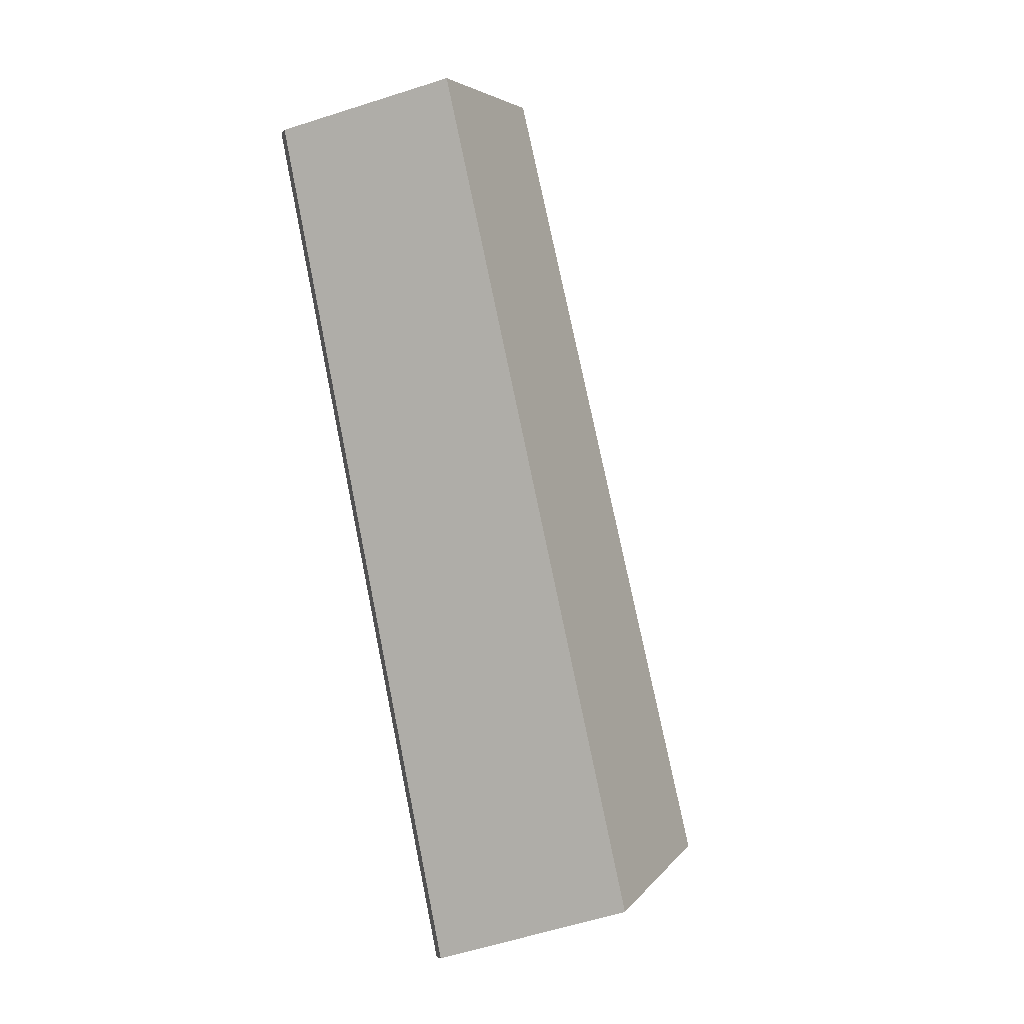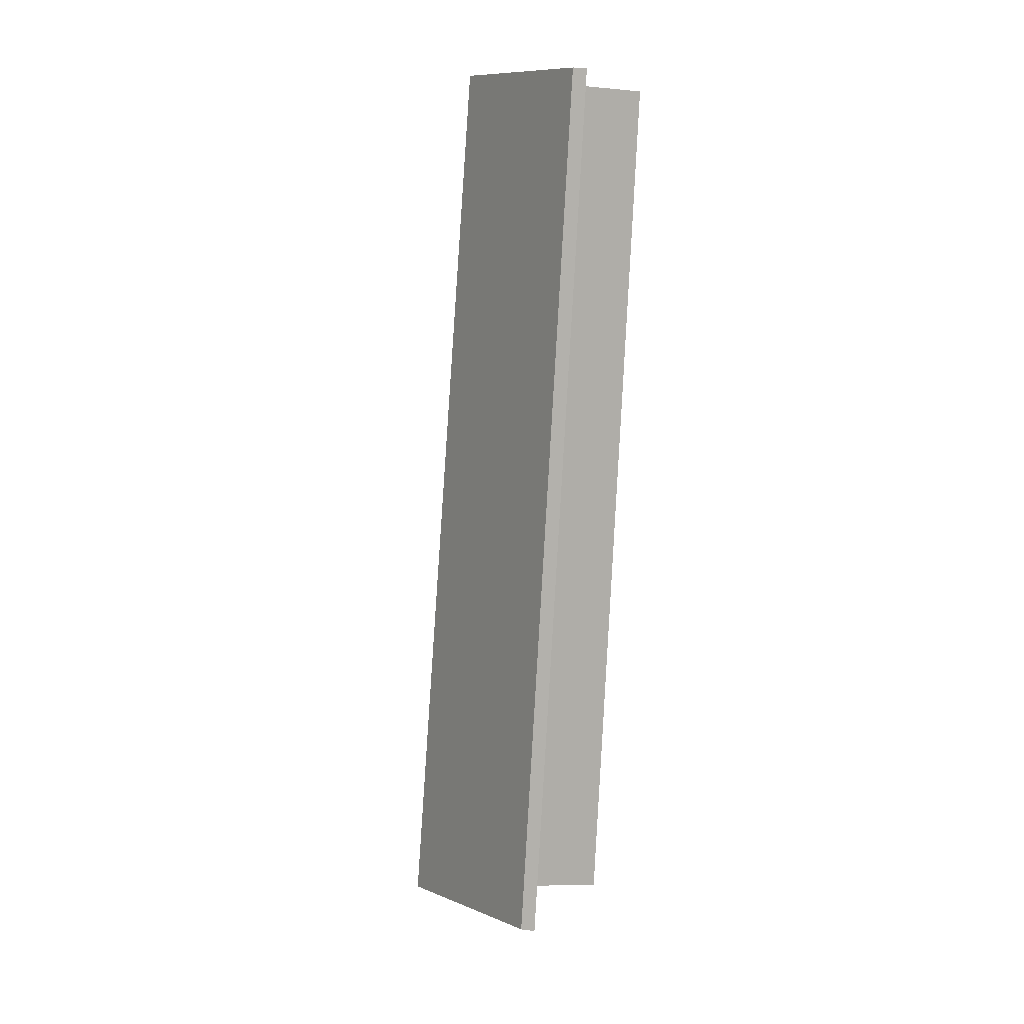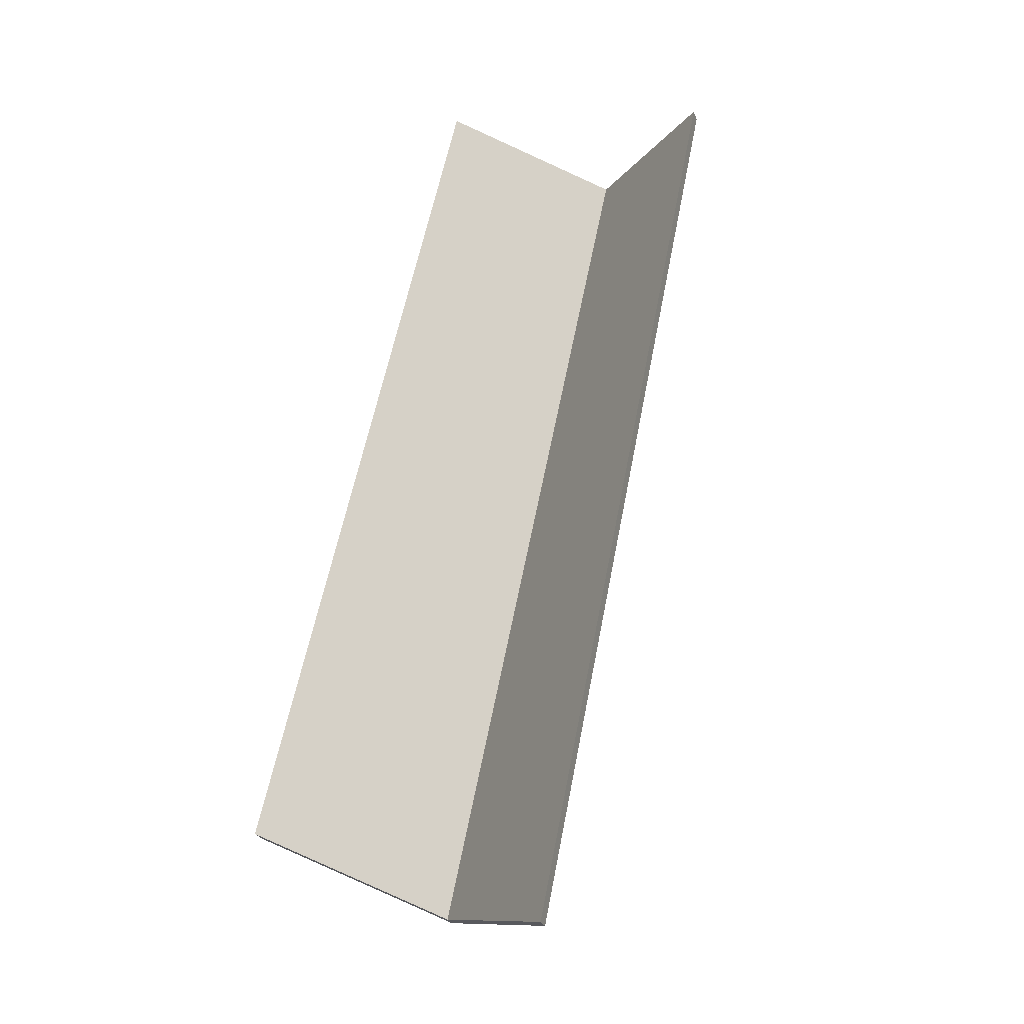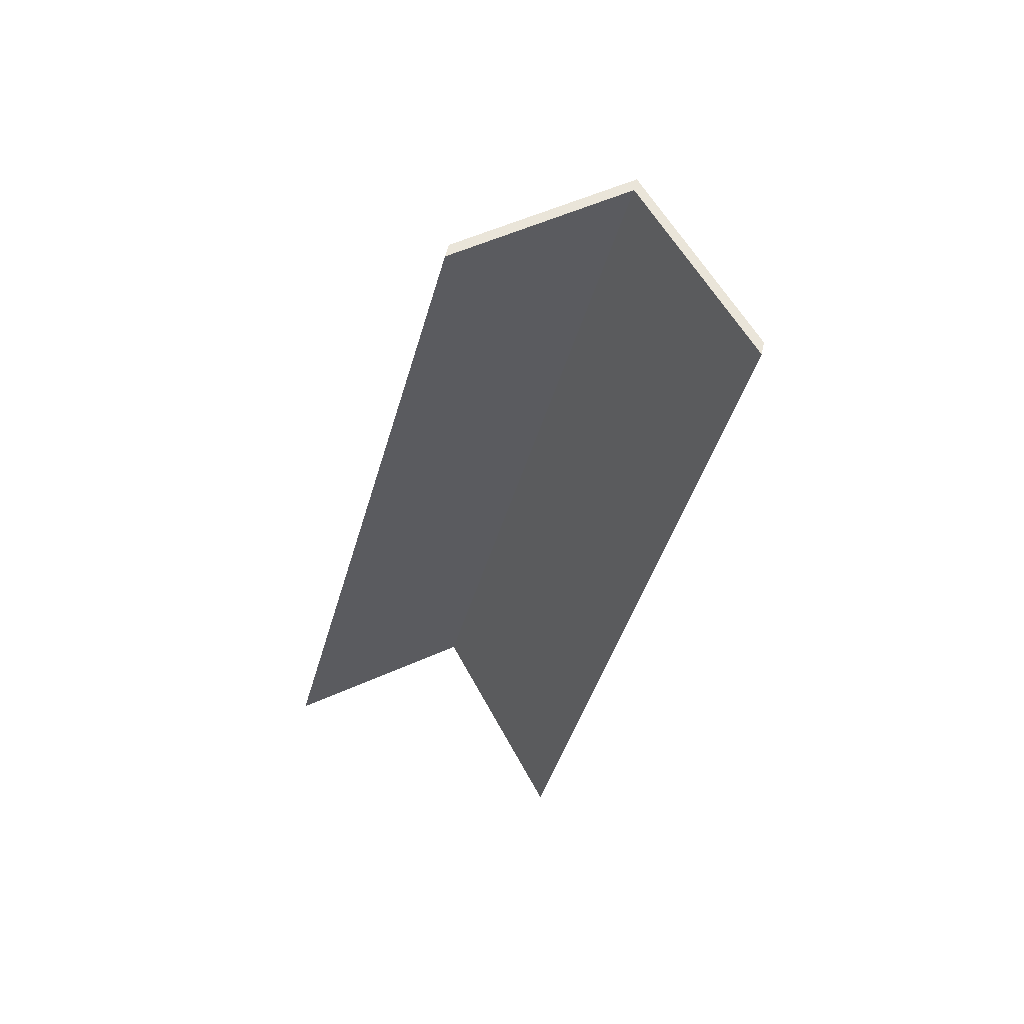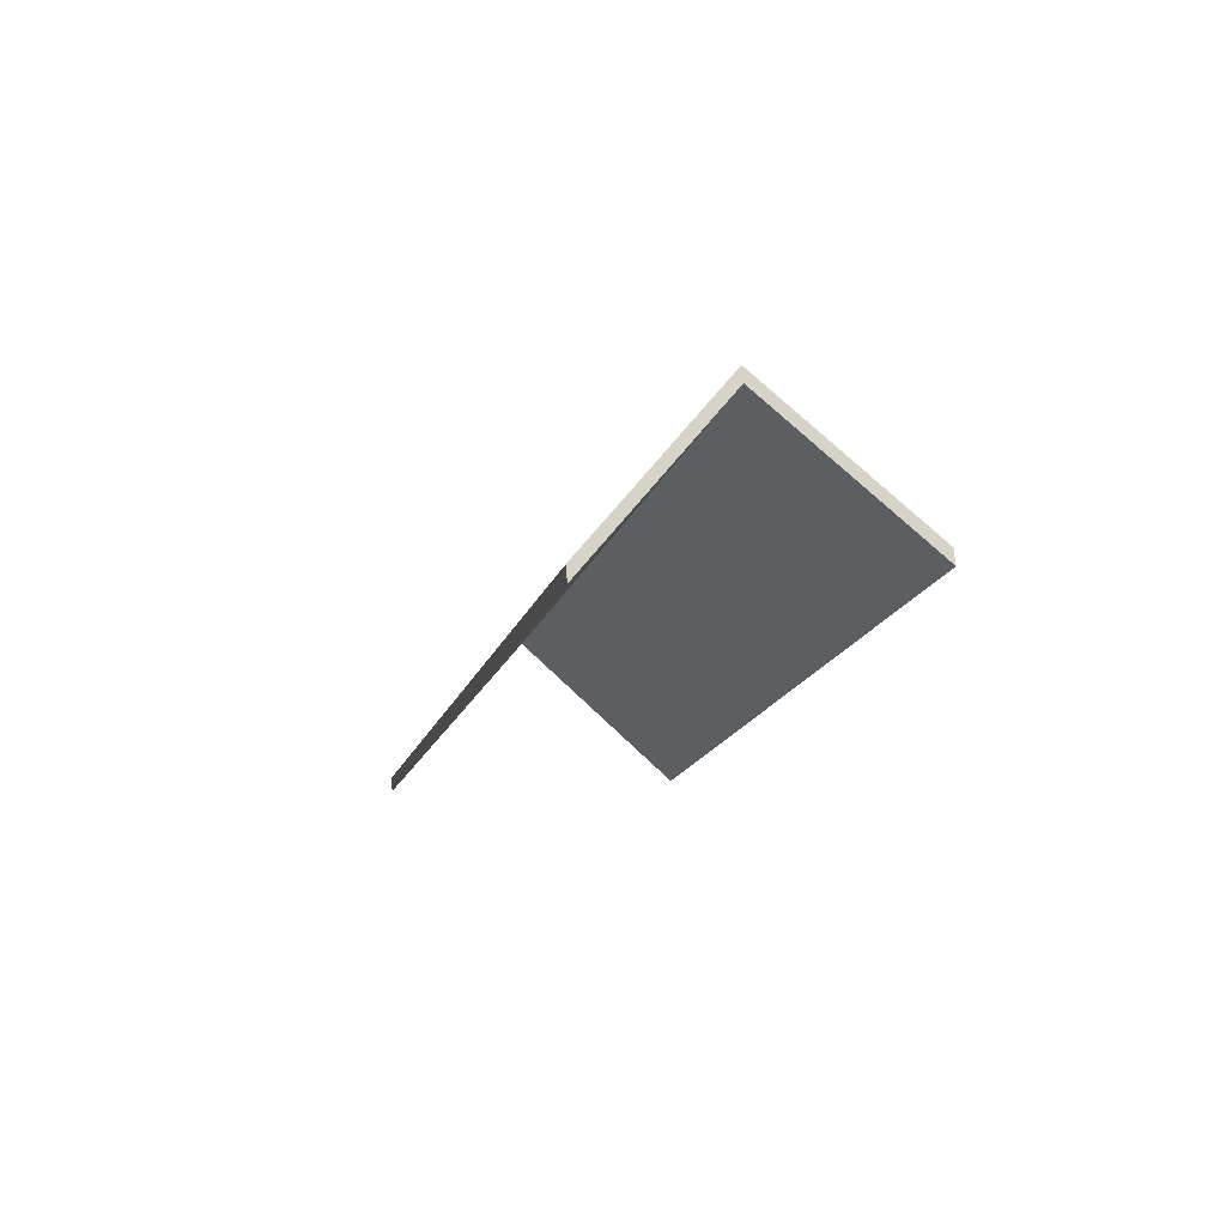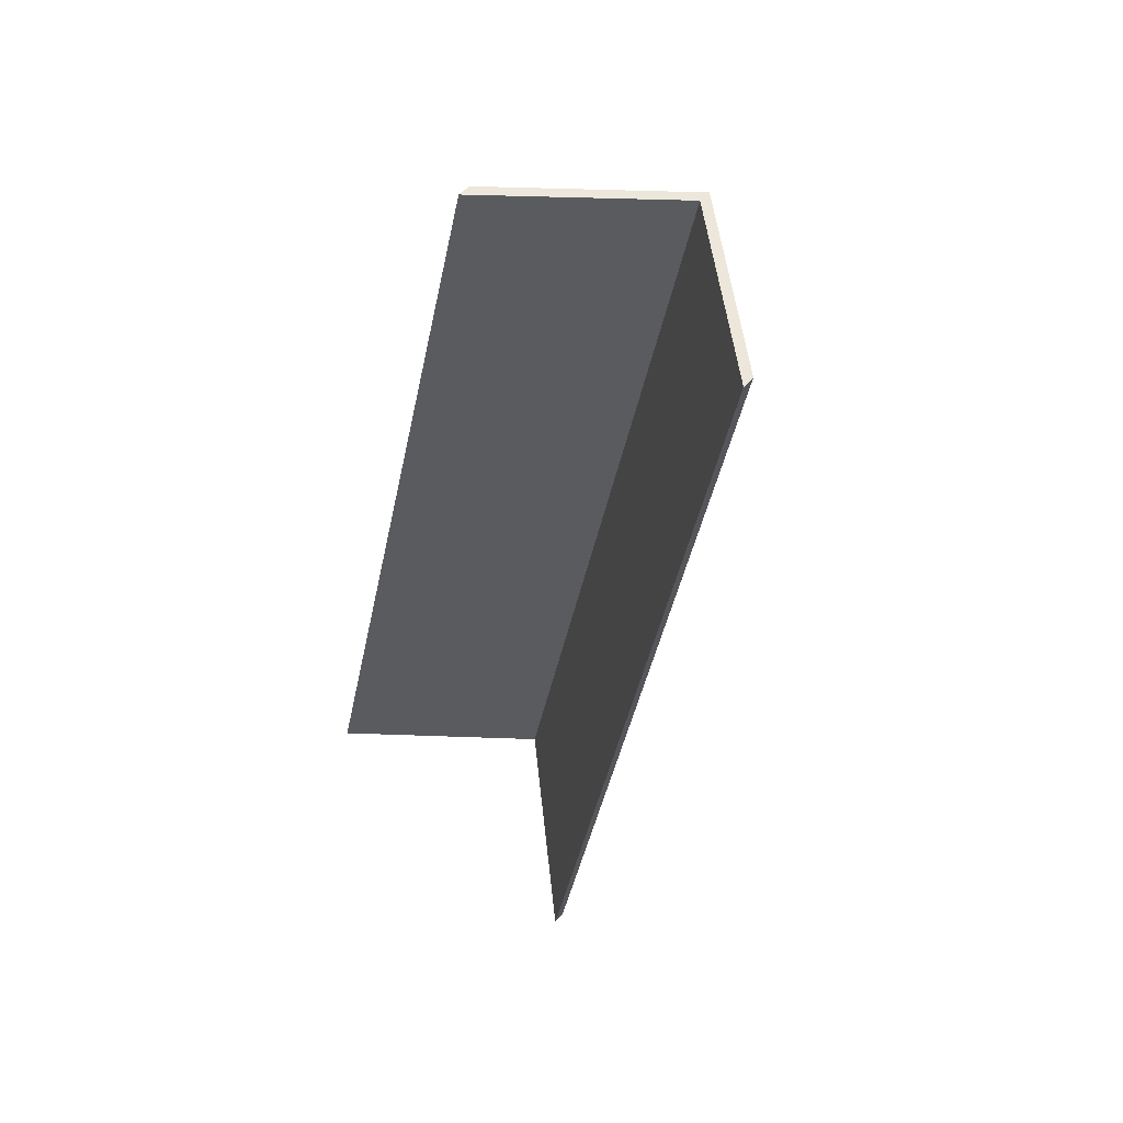
<metadata>
{"format":"obj","ext":"obj","renderer":"f3d","projection":"perspective","resolution":1024,"background":"white","views":[{"elev":-6.8,"azim":159.7,"up":"+Z"},{"elev":19.6,"azim":-75.6,"up":"+Z"},{"elev":-27.7,"azim":18.0,"up":"+Z"},{"elev":54.2,"azim":12.6,"up":"+Z"},{"elev":77.1,"azim":-5.5,"up":"+Z"},{"elev":46.6,"azim":36.9,"up":"+Z"}]}
</metadata>
<code>
v 3.423 -0.0686 -0.2895
v 3.451 -0.09822 -0.3004
v 3.451 -0.1009 -0.3004
v 3.423 -0.07124 -0.2895
v 3.459 -0.0712 -0.1249
v 3.423 -0.0686 -0.2895
v 3.423 -0.07124 -0.2895
v 3.459 -0.07383 -0.1249
v 3.451 -0.09822 -0.3004
v 3.486 -0.09822 -0.1303
v 3.486 -0.1009 -0.1303
v 3.451 -0.1009 -0.3004
v 3.486 -0.09822 -0.1303
v 3.459 -0.0712 -0.1249
v 3.459 -0.07383 -0.1249
v 3.486 -0.1009 -0.1303
v 3.423 -0.0686 -0.2895
v 3.459 -0.0712 -0.1249
v 3.486 -0.09822 -0.1303
v 3.451 -0.09822 -0.3004
v 3.486 -0.1009 -0.1303
v 3.459 -0.07383 -0.1249
v 3.423 -0.07124 -0.2895
v 3.451 -0.1009 -0.3004
v 3.459 -0.0712 -0.1249
v 3.433 -0.09822 -0.1195
v 3.433 -0.1009 -0.1195
v 3.459 -0.07383 -0.1249
v 3.433 -0.09822 -0.1195
v 3.395 -0.09822 -0.2787
v 3.395 -0.1009 -0.2787
v 3.433 -0.1009 -0.1195
v 3.423 -0.0686 -0.2895
v 3.459 -0.0712 -0.1249
v 3.459 -0.07383 -0.1249
v 3.423 -0.07124 -0.2895
v 3.395 -0.09822 -0.2787
v 3.423 -0.0686 -0.2895
v 3.423 -0.07124 -0.2895
v 3.395 -0.1009 -0.2787
v 3.459 -0.0712 -0.1249
v 3.423 -0.0686 -0.2895
v 3.395 -0.09822 -0.2787
v 3.433 -0.09822 -0.1195
v 3.395 -0.1009 -0.2787
v 3.423 -0.07124 -0.2895
v 3.459 -0.07383 -0.1249
v 3.433 -0.1009 -0.1195
f 1 2 3
f 1 3 4
f 5 6 7
f 5 7 8
f 9 10 11
f 9 11 12
f 13 14 15
f 13 15 16
f 17 18 19
f 17 19 20
f 21 22 23
f 21 23 24
f 25 26 27
f 25 27 28
f 29 30 31
f 29 31 32
f 33 34 35
f 33 35 36
f 37 38 39
f 37 39 40
f 41 42 43
f 41 43 44
f 45 46 47
f 45 47 48

</code>
